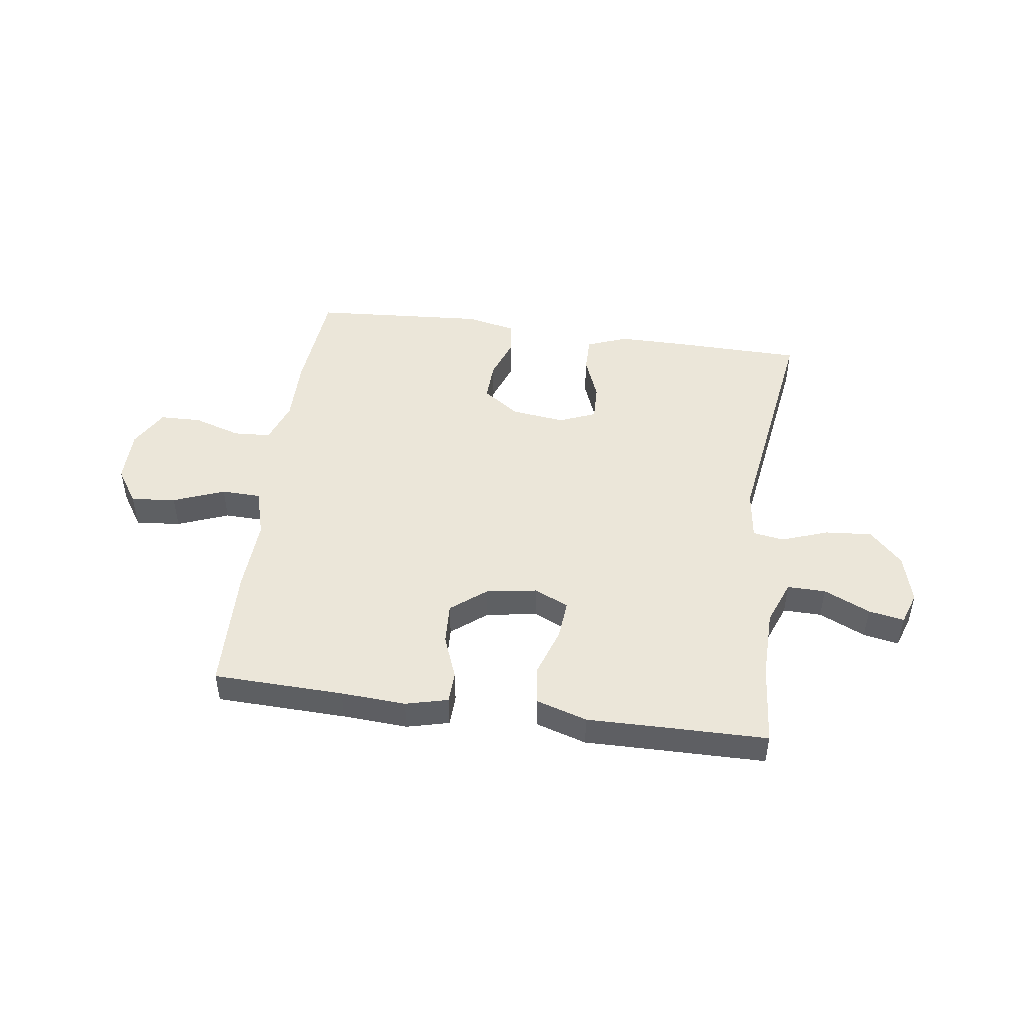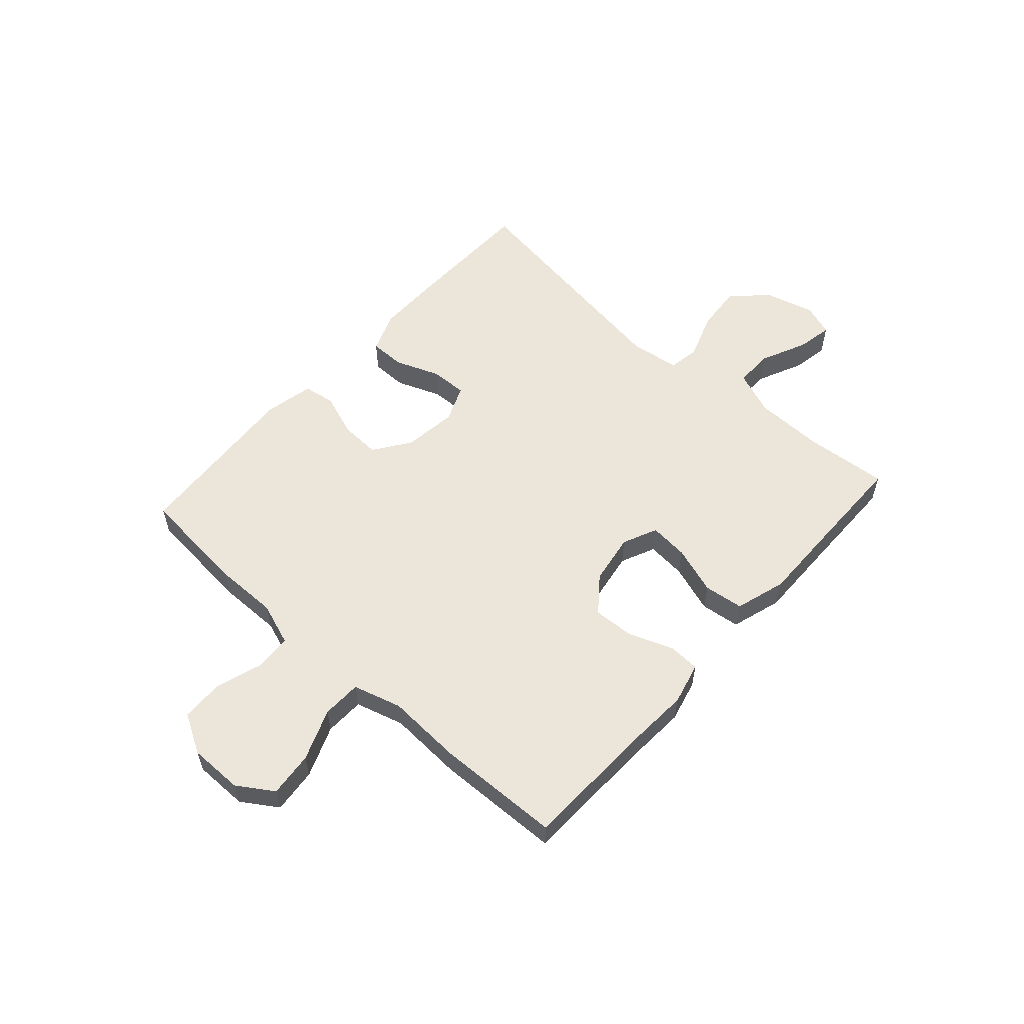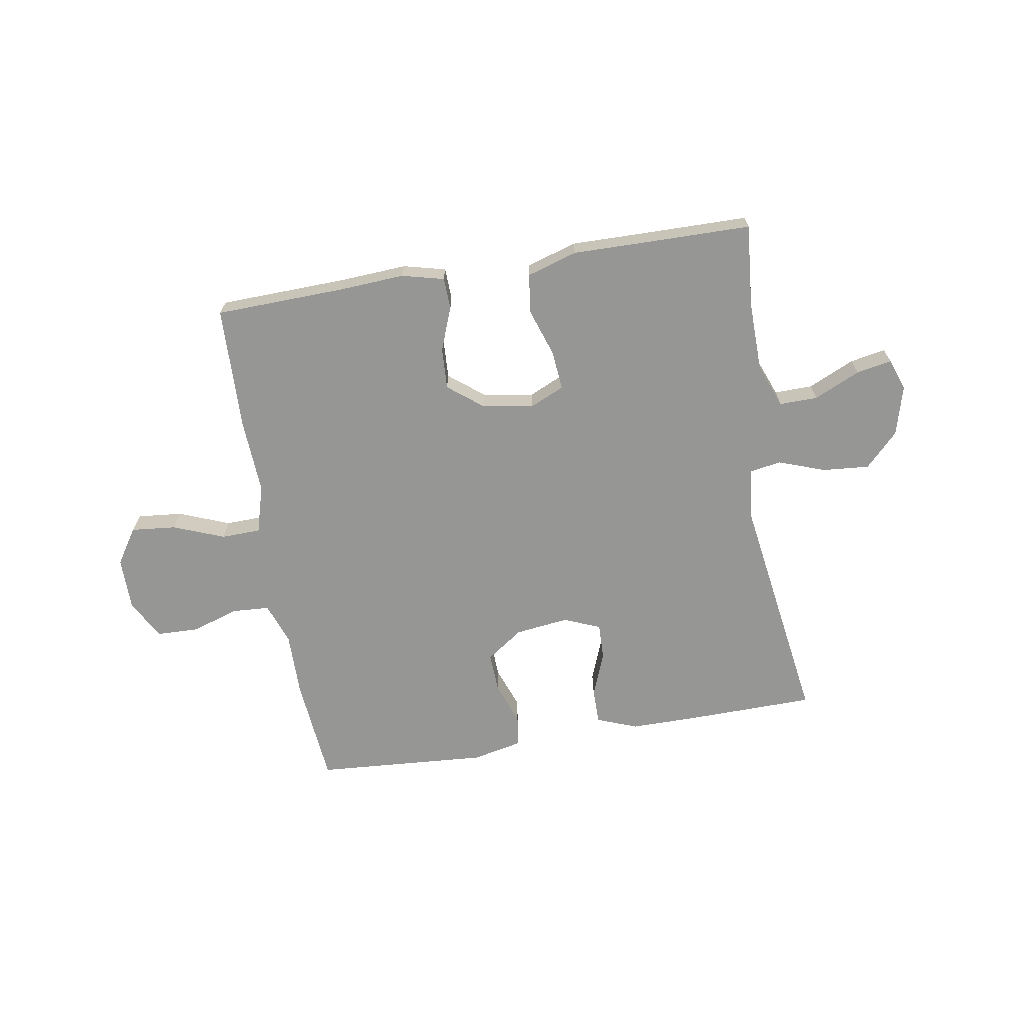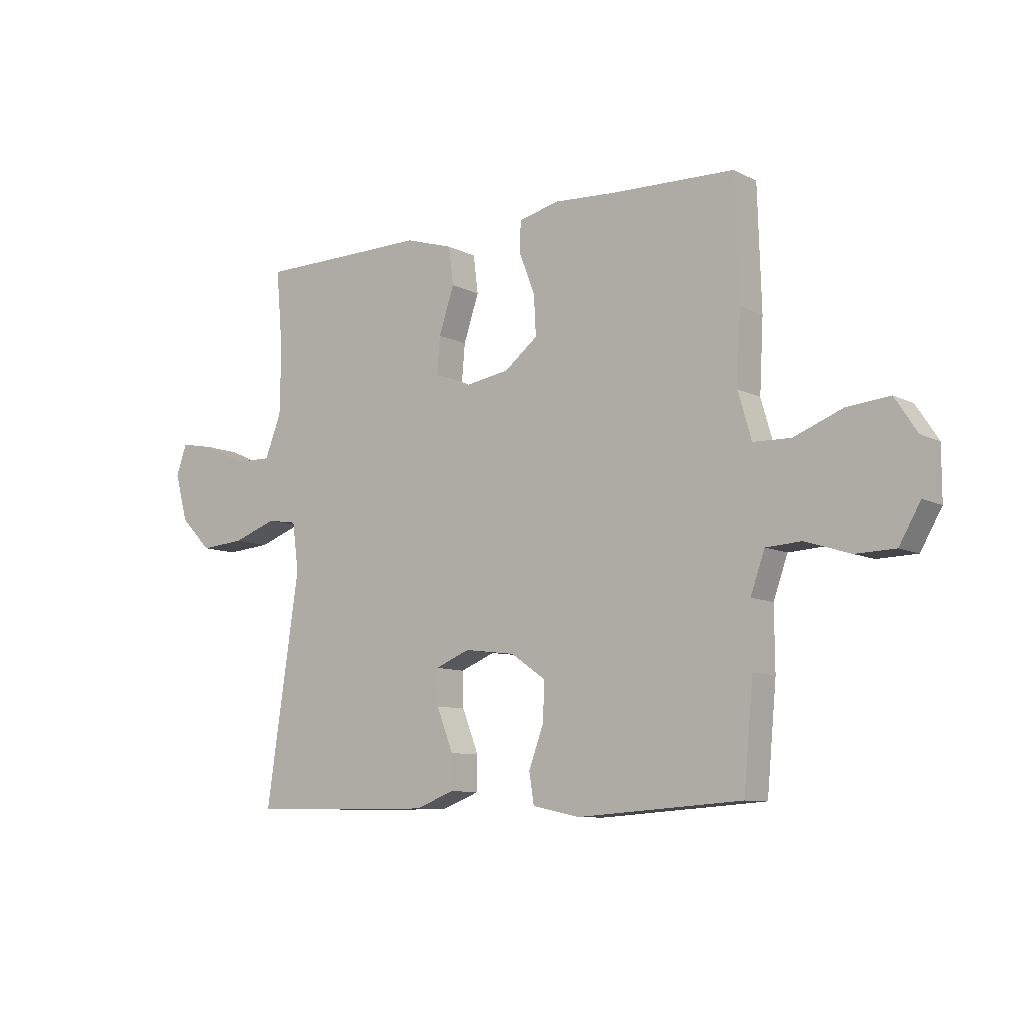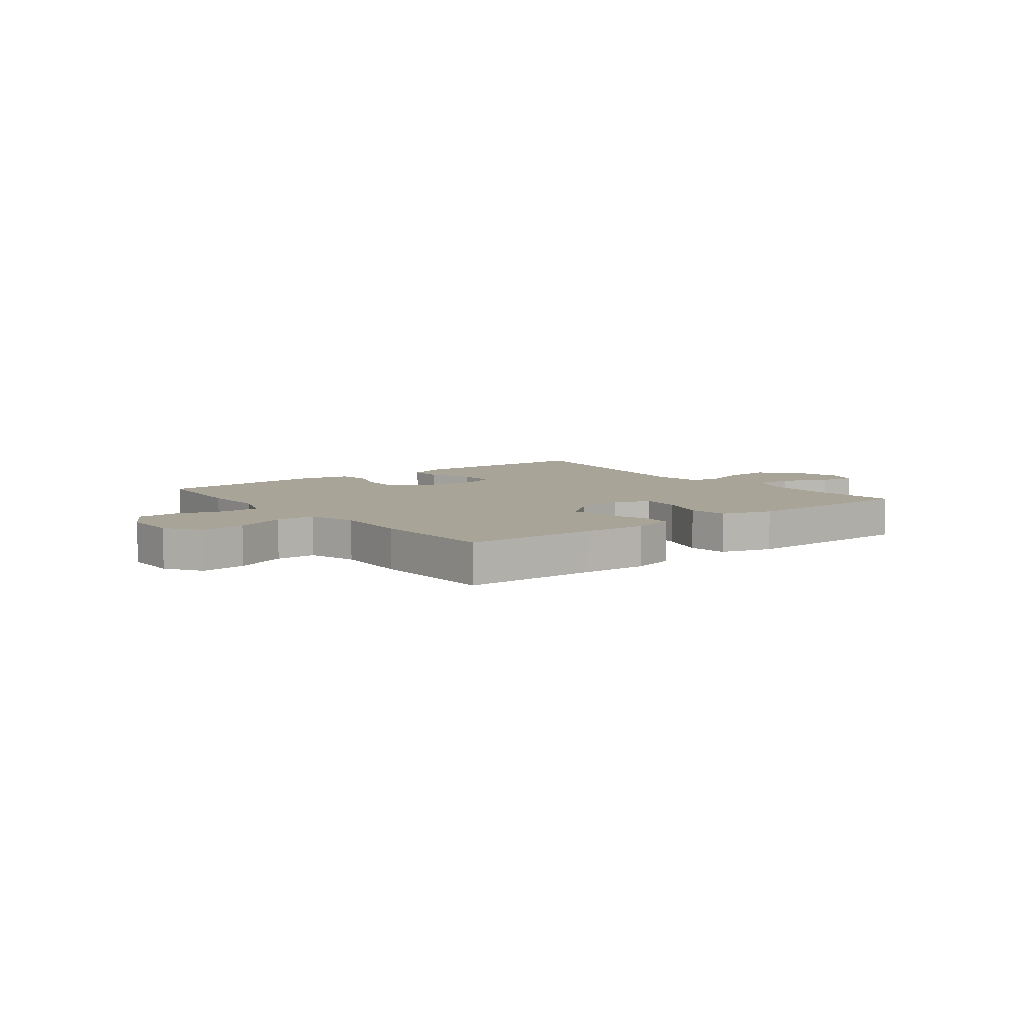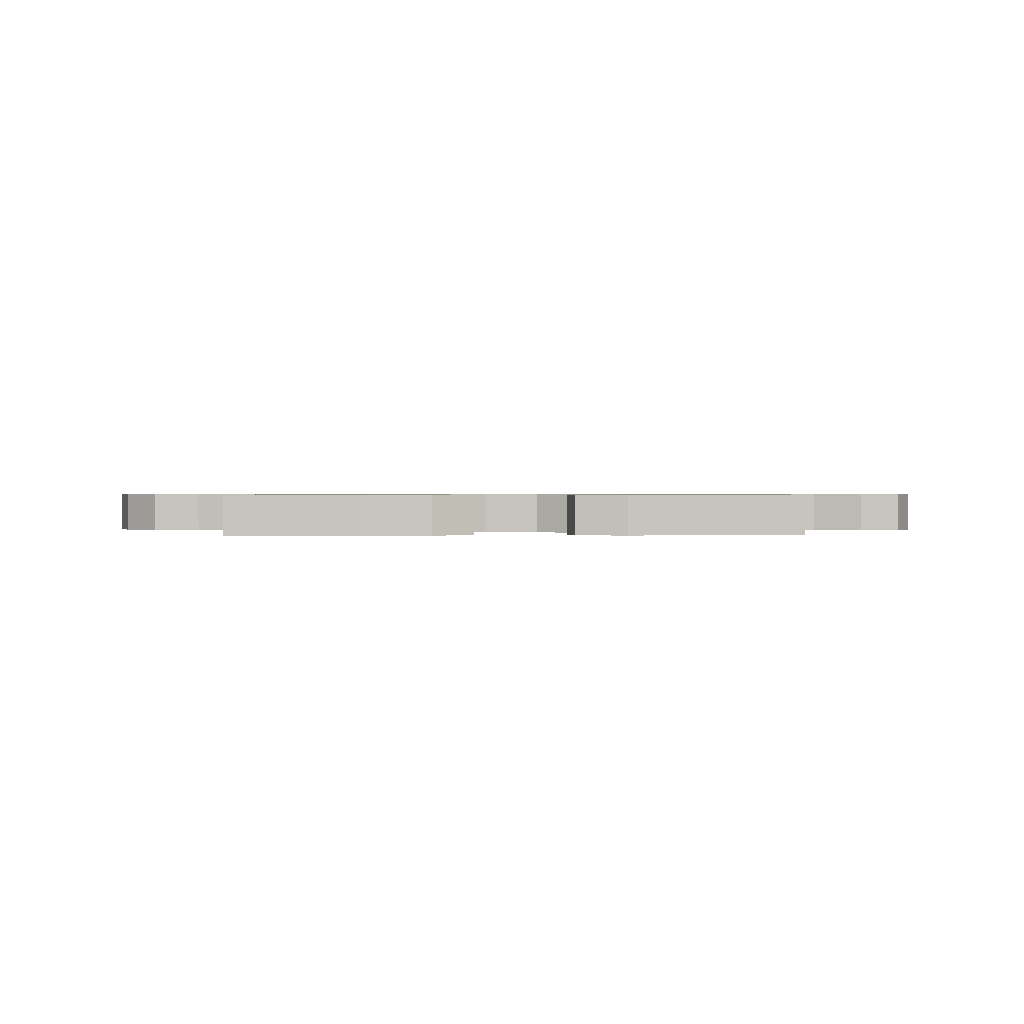
<metadata>
{"format":"obj","ext":"obj","renderer":"f3d","projection":"perspective","resolution":1024,"background":"white","views":[{"elev":47.6,"azim":7.9,"up":"+Y"},{"elev":56.8,"azim":-48.1,"up":"+Y"},{"elev":-67.7,"azim":9.5,"up":"+Y"},{"elev":-9.1,"azim":-142.7,"up":"+Z"},{"elev":7.0,"azim":-37.9,"up":"+Y"},{"elev":0.6,"azim":175.7,"up":"+Y"}]}
</metadata>
<code>
v -0.5 0.07 -0.5
v -0.518 0.07 -0.306
v -0.517 0.07 -0.19
v -0.544 0.07 -0.114
v -0.611 0.07 -0.11
v -0.696 0.07 -0.137
v -0.771 0.07 -0.135
v -0.811 0.07 -0.065
v -0.811 0.07 0.032
v -0.769 0.07 0.096
v -0.688 0.07 0.088
v -0.596 0.07 0.052
v -0.525 0.07 0.054
v -0.5 0.07 0.141
v -0.507 0.07 0.275
v -0.5 0.07 0.5
v -0.266 0.07 0.507
v -0.149 0.07 0.514
v -0.073 0.07 0.495
v -0.071 0.07 0.438
v -0.101 0.07 0.36
v -0.105 0.07 0.285
v -0.042 0.07 0.235
v 0.049 0.07 0.22
v 0.111 0.07 0.248
v 0.105 0.07 0.318
v 0.076 0.07 0.405
v 0.085 0.07 0.476
v 0.176 0.07 0.504
v 0.312 0.07 0.502
v 0.5 0.07 0.5
v 0.487 0.07 0.351
v 0.489 0.07 0.226
v 0.52 0.07 0.146
v 0.589 0.07 0.147
v 0.672 0.07 0.185
v 0.736 0.07 0.197
v 0.756 0.07 0.139
v 0.732 0.07 0.05
v 0.673 0.07 -0.01
v 0.589 0.07 -0.003
v 0.505 0.07 0.027
v 0.449 0.07 0.018
v 0.437 0.07 -0.073
v 0.5 0.07 -0.5
v 0.261 0.07 -0.504
v 0.147 0.07 -0.504
v 0.074 0.07 -0.476
v 0.074 0.07 -0.412
v 0.105 0.07 -0.332
v 0.107 0.07 -0.266
v 0.041 0.07 -0.239
v -0.055 0.07 -0.251
v -0.121 0.07 -0.297
v -0.118 0.07 -0.369
v -0.09 0.07 -0.446
v -0.099 0.07 -0.503
v -0.188 0.07 -0.522
v -0.5 0 -0.5
v -0.518 0 -0.306
v -0.517 0 -0.19
v -0.544 0 -0.114
v -0.611 0 -0.11
v -0.696 0 -0.137
v -0.771 0 -0.135
v -0.811 0 -0.065
v -0.811 0 0.032
v -0.769 0 0.096
v -0.688 0 0.088
v -0.596 0 0.052
v -0.525 0 0.054
v -0.5 0 0.141
v -0.507 0 0.275
v -0.5 0 0.5
v -0.266 0 0.507
v -0.149 0 0.514
v -0.073 0 0.495
v -0.071 0 0.438
v -0.101 0 0.36
v -0.105 0 0.285
v -0.042 0 0.235
v 0.049 0 0.22
v 0.111 0 0.248
v 0.105 0 0.318
v 0.076 0 0.405
v 0.085 0 0.476
v 0.176 0 0.504
v 0.312 0 0.502
v 0.5 0 0.5
v 0.487 0 0.351
v 0.489 0 0.226
v 0.52 0 0.146
v 0.589 0 0.147
v 0.672 0 0.185
v 0.736 0 0.197
v 0.756 0 0.139
v 0.732 0 0.05
v 0.673 0 -0.01
v 0.589 0 -0.003
v 0.505 0 0.027
v 0.449 0 0.018
v 0.437 0 -0.073
v 0.5 0 -0.5
v 0.261 0 -0.504
v 0.147 0 -0.504
v 0.074 0 -0.476
v 0.074 0 -0.412
v 0.105 0 -0.332
v 0.107 0 -0.266
v 0.041 0 -0.239
v -0.055 0 -0.251
v -0.121 0 -0.297
v -0.118 0 -0.369
v -0.09 0 -0.446
v -0.099 0 -0.503
v -0.188 0 -0.522
f 1 2 3
f 58 1 3
f 57 58 3
f 56 57 3
f 55 56 3
f 54 55 3 4
f 53 54 4
f 52 53 4
f 48 49 50
f 47 48 50
f 46 47 50
f 45 46 50
f 44 45 50
f 43 44 50 51
f 40 41 42
f 39 40 42
f 38 39 42
f 37 38 42
f 36 37 42
f 35 36 42
f 34 35 42 43
f 43 51 52
f 34 43 52
f 33 34 52
f 30 31 32
f 30 32 33
f 29 30 33
f 28 29 33
f 27 28 33
f 26 27 33
f 19 20 21
f 18 19 21
f 17 18 21
f 17 21 22
f 16 17 22
f 15 16 22
f 14 15 22
f 13 14 22 23
f 10 11 12
f 9 10 12
f 8 9 12
f 7 8 12
f 6 7 12
f 5 6 12
f 4 5 12 13
f 13 23 24
f 4 13 24
f 52 4 24
f 25 26 33
f 24 25 33 52
f 61 60 59
f 61 59 116
f 61 116 115
f 61 115 114
f 61 114 113
f 62 61 113 112
f 62 112 111
f 62 111 110
f 108 107 106
f 108 106 105
f 108 105 104
f 108 104 103
f 108 103 102
f 109 108 102 101
f 100 99 98
f 100 98 97
f 100 97 96
f 100 96 95
f 100 95 94
f 100 94 93
f 101 100 93 92
f 110 109 101
f 110 101 92
f 110 92 91
f 90 89 88
f 91 90 88
f 91 88 87
f 91 87 86
f 91 86 85
f 91 85 84
f 79 78 77
f 79 77 76
f 79 76 75
f 80 79 75
f 80 75 74
f 80 74 73
f 80 73 72
f 81 80 72 71
f 70 69 68
f 70 68 67
f 70 67 66
f 70 66 65
f 70 65 64
f 70 64 63
f 71 70 63 62
f 82 81 71
f 82 71 62
f 82 62 110
f 91 84 83
f 110 91 83 82
f 1 59 60 2
f 2 60 61 3
f 3 61 62 4
f 4 62 63 5
f 5 63 64 6
f 6 64 65 7
f 7 65 66 8
f 8 66 67 9
f 9 67 68 10
f 10 68 69 11
f 11 69 70 12
f 12 70 71 13
f 13 71 72 14
f 14 72 73 15
f 15 73 74 16
f 16 74 75 17
f 17 75 76 18
f 18 76 77 19
f 19 77 78 20
f 20 78 79 21
f 21 79 80 22
f 22 80 81 23
f 23 81 82 24
f 24 82 83 25
f 25 83 84 26
f 26 84 85 27
f 27 85 86 28
f 28 86 87 29
f 29 87 88 30
f 30 88 89 31
f 31 89 90 32
f 32 90 91 33
f 33 91 92 34
f 34 92 93 35
f 35 93 94 36
f 36 94 95 37
f 37 95 96 38
f 38 96 97 39
f 39 97 98 40
f 40 98 99 41
f 41 99 100 42
f 42 100 101 43
f 43 101 102 44
f 44 102 103 45
f 45 103 104 46
f 46 104 105 47
f 47 105 106 48
f 48 106 107 49
f 49 107 108 50
f 50 108 109 51
f 51 109 110 52
f 52 110 111 53
f 53 111 112 54
f 54 112 113 55
f 55 113 114 56
f 56 114 115 57
f 57 115 116 58
f 58 116 59 1

</code>
